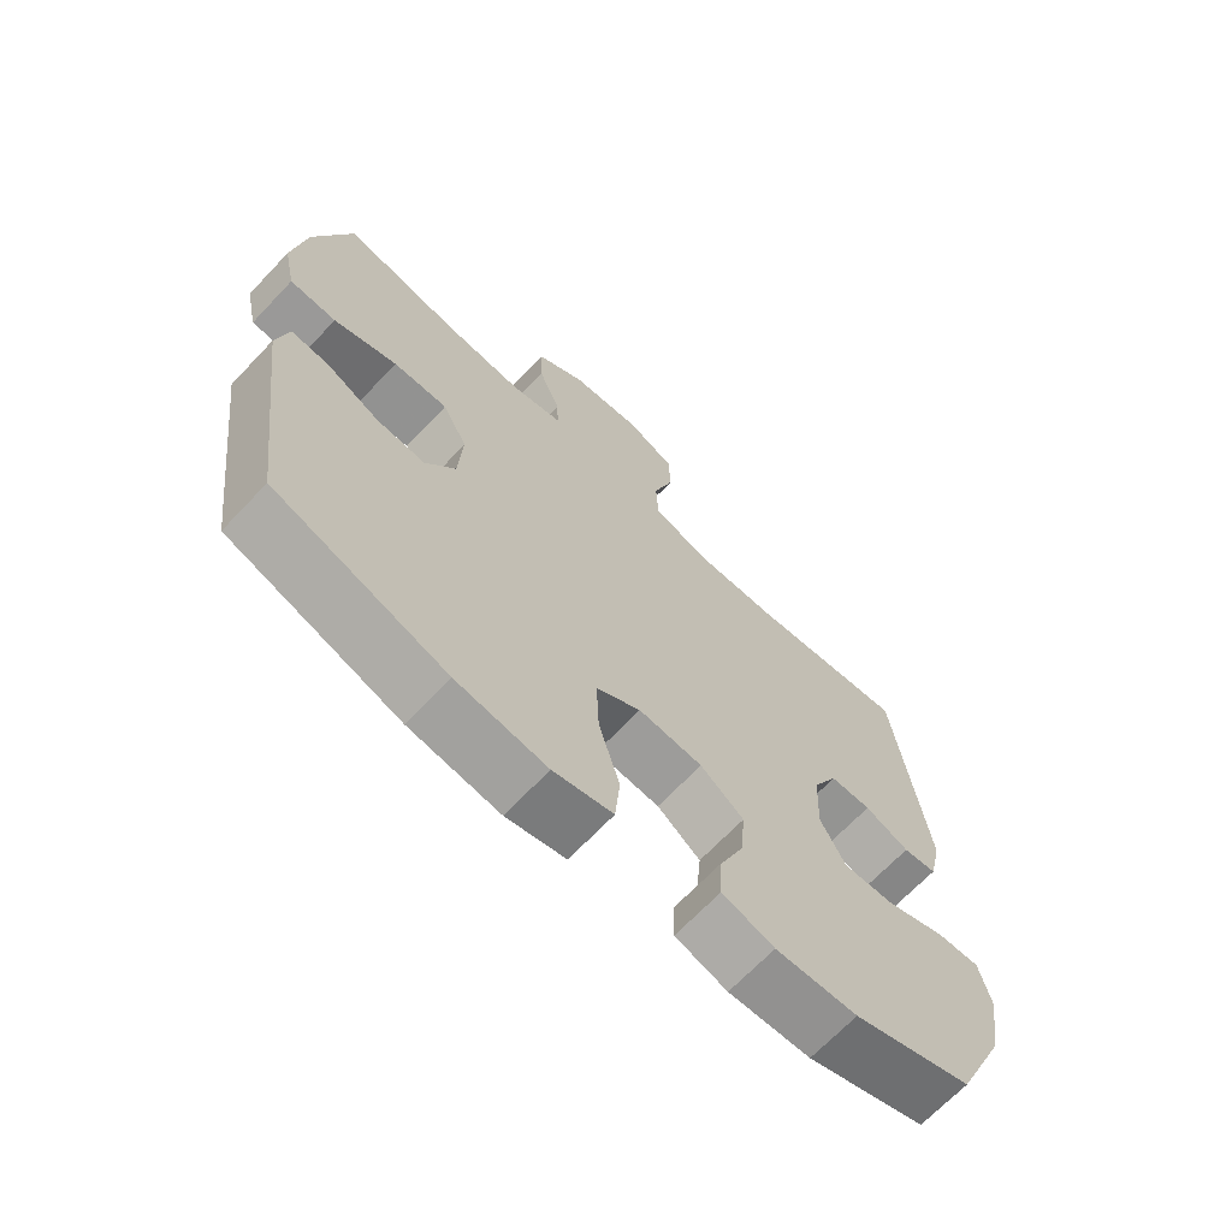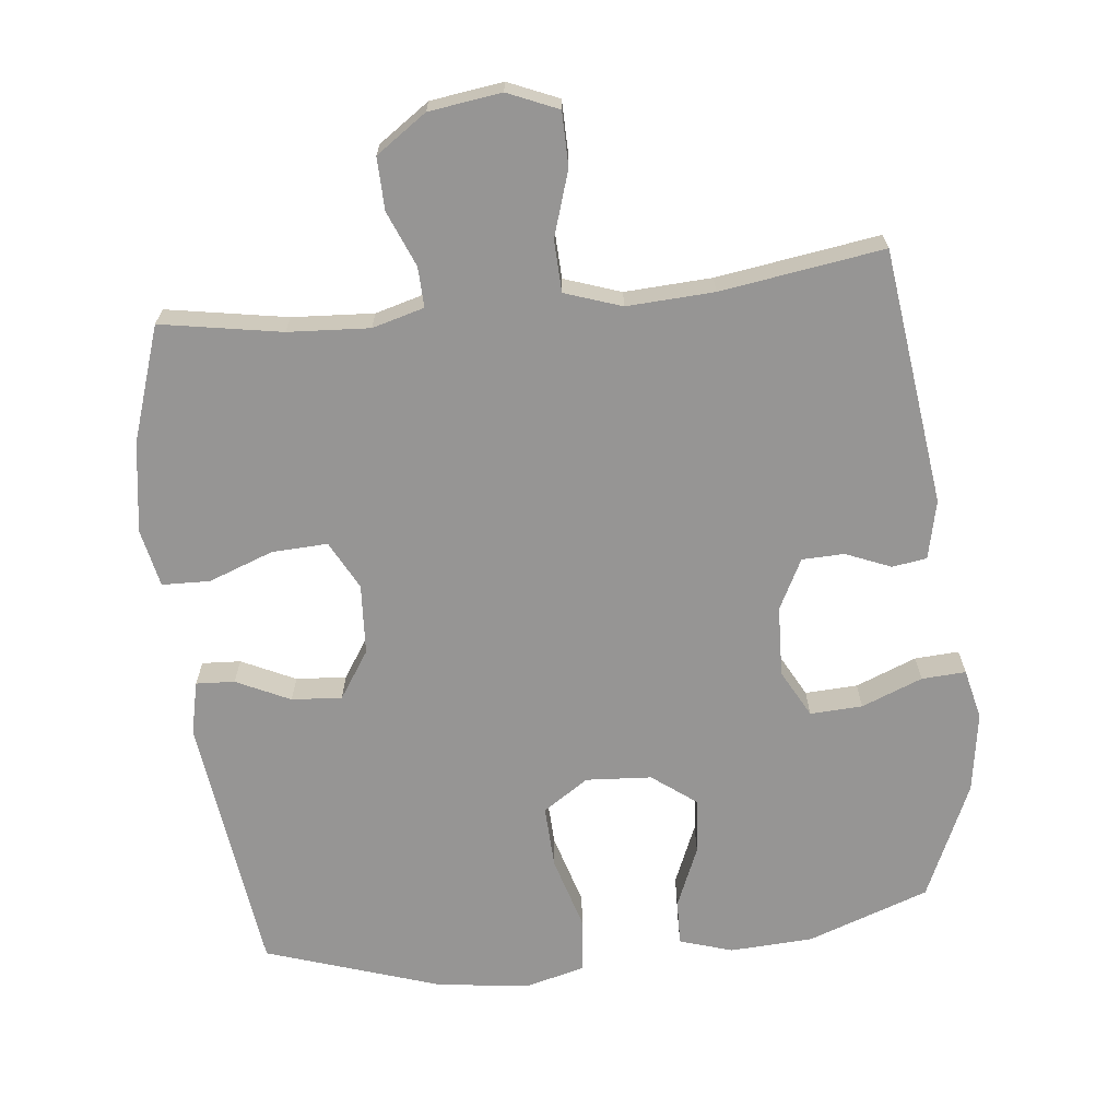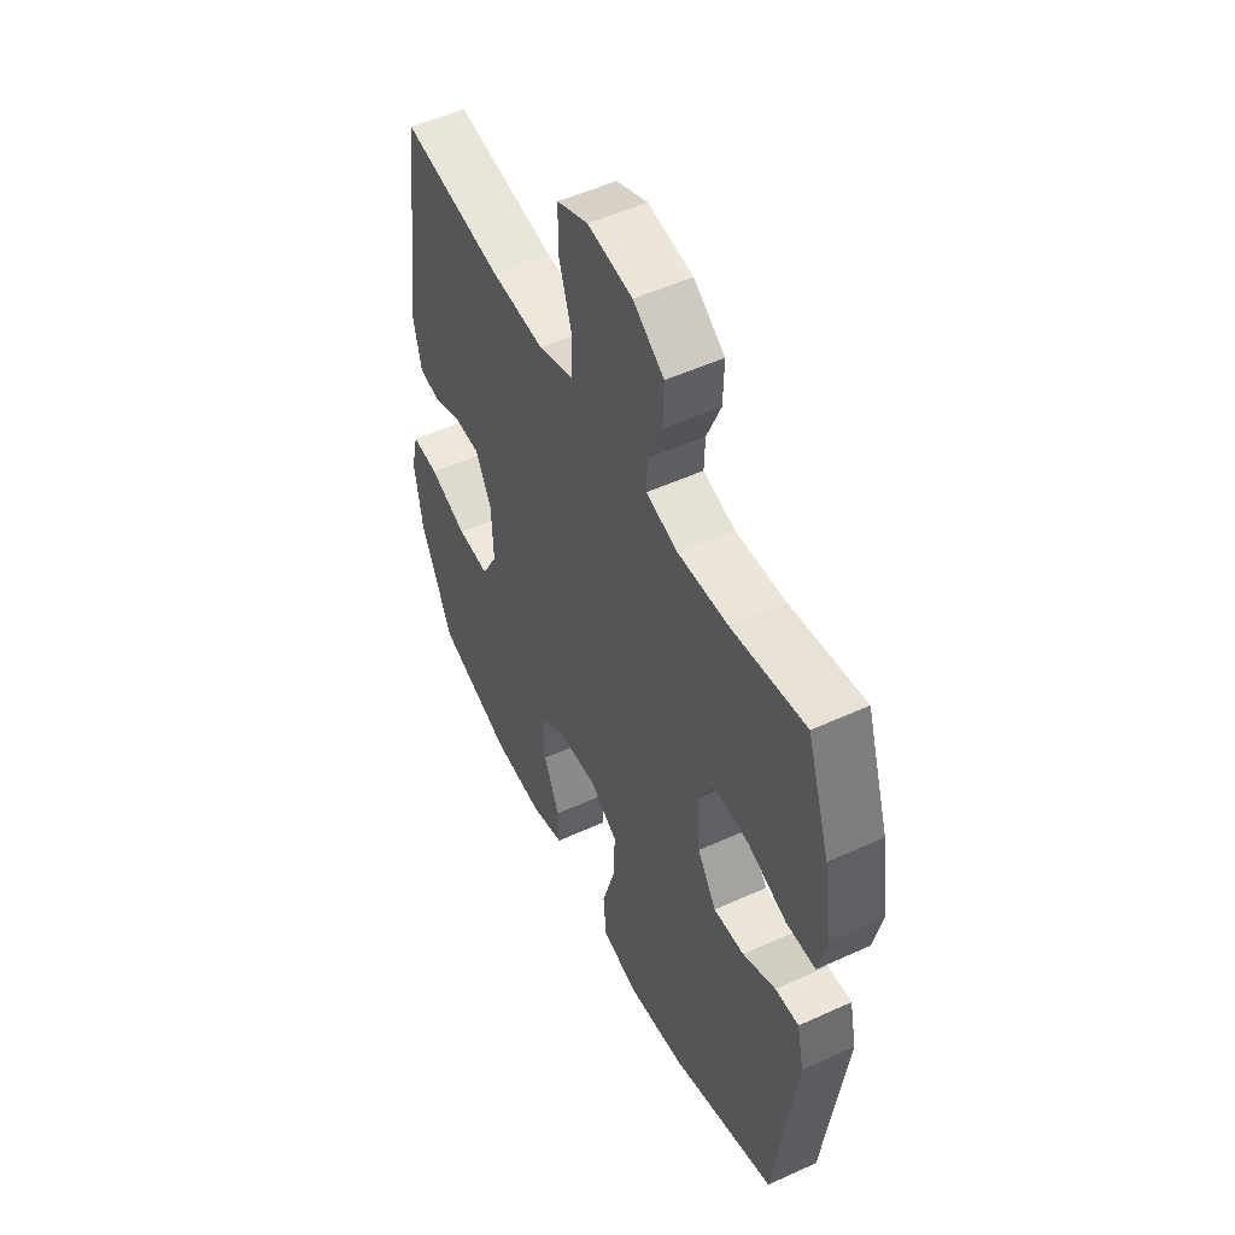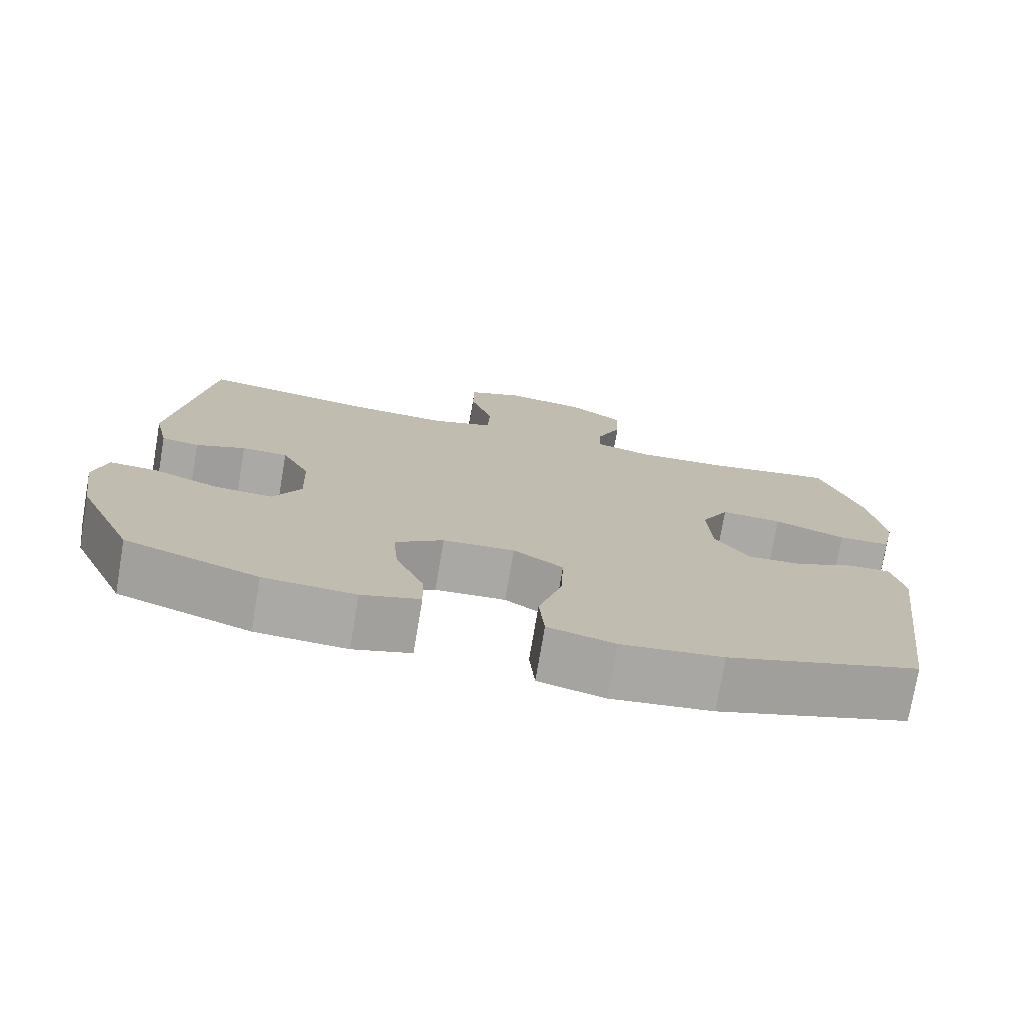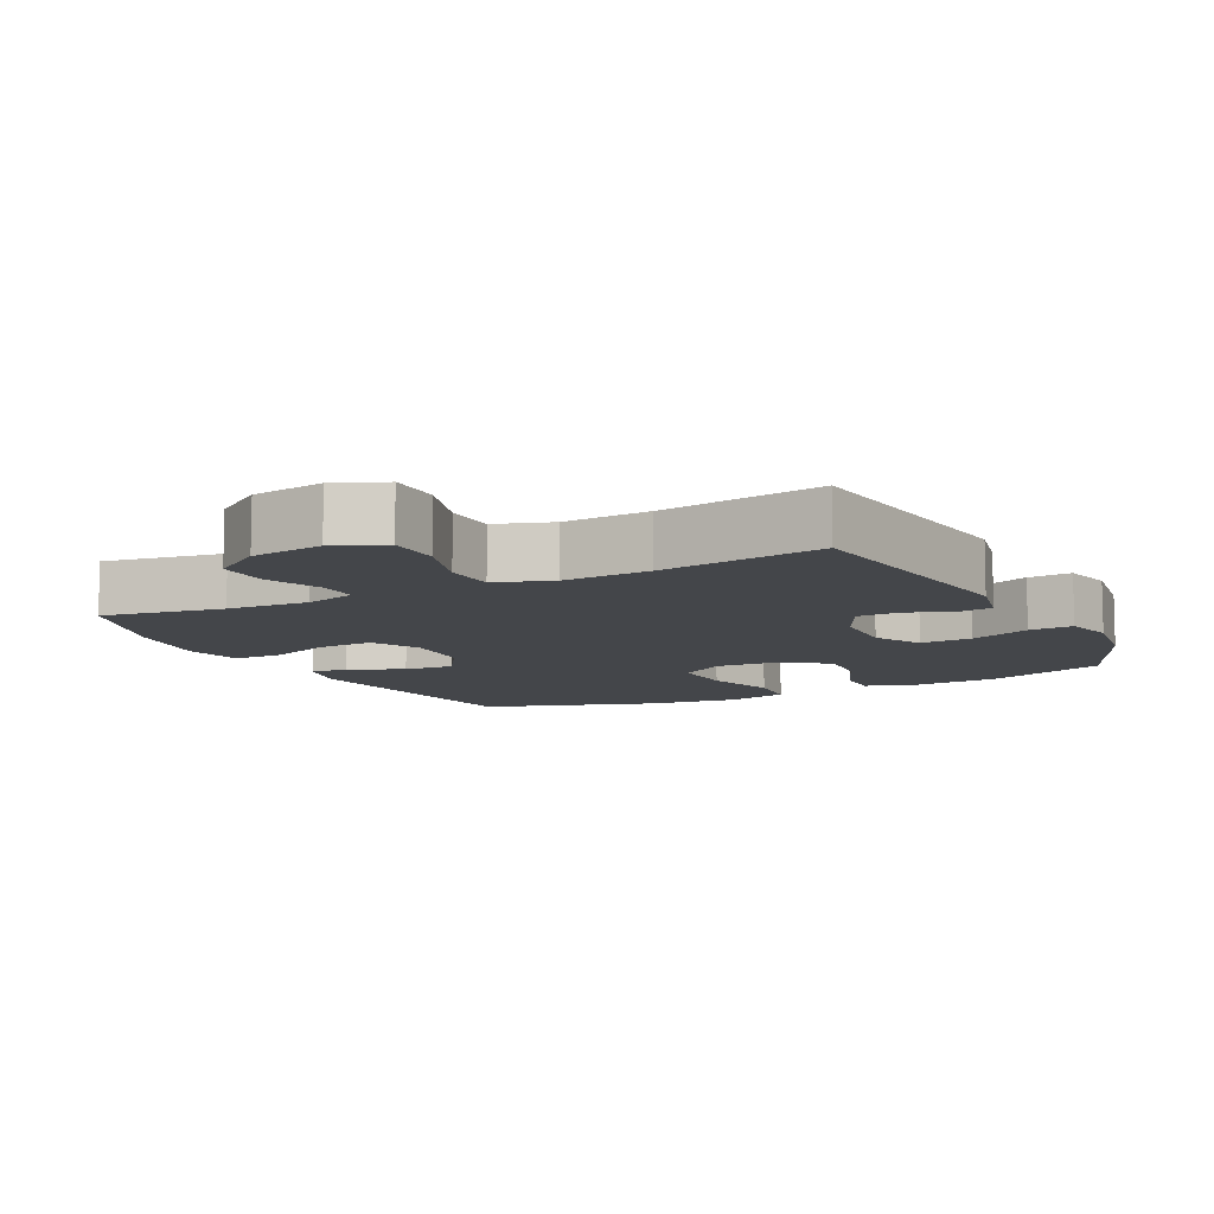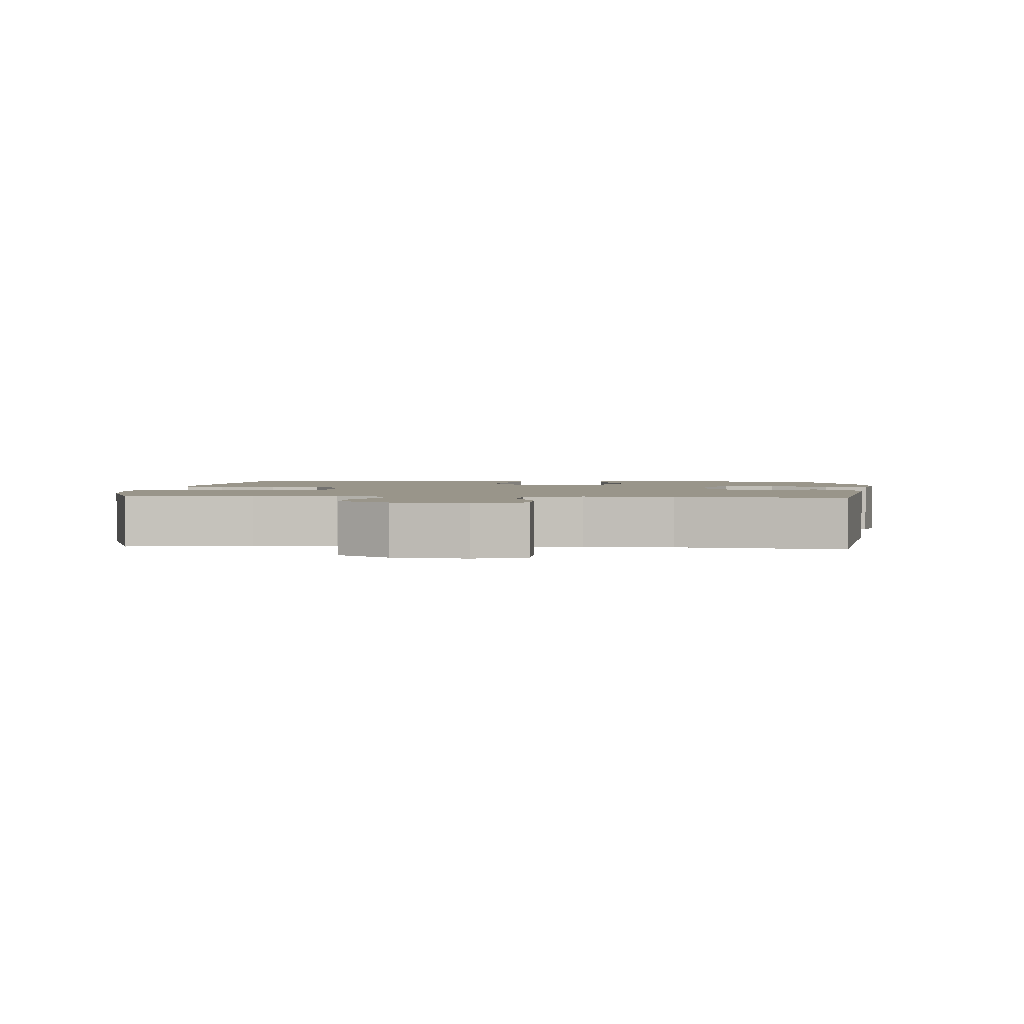
<metadata>
{"format":"obj","ext":"obj","renderer":"f3d","projection":"perspective","resolution":1024,"background":"white","views":[{"elev":-68.1,"azim":-43.5,"up":"+Z"},{"elev":-67.5,"azim":6.1,"up":"+Y"},{"elev":51.9,"azim":-116.3,"up":"+Z"},{"elev":-75.4,"azim":170.4,"up":"+Z"},{"elev":-9.6,"azim":27.0,"up":"+Y"},{"elev":2.0,"azim":4.4,"up":"+Y"}]}
</metadata>
<code>
v 0.5 0.07 0.5
v 0.548 0.07 0.128
v 0.529 0.07 0.043
v 0.479 0.07 0.035
v 0.413 0.07 0.062
v 0.352 0.07 0.06
v 0.315 0.07 -0.013
v 0.311 0.07 -0.115
v 0.348 0.07 -0.184
v 0.424 0.07 -0.18
v 0.512 0.07 -0.145
v 0.576 0.07 -0.141
v 0.593 0.07 -0.214
v 0.575 0.07 -0.331
v 0.5 0.07 -0.5
v 0.324 0.07 -0.563
v 0.203 0.07 -0.57
v 0.126 0.07 -0.546
v 0.128 0.07 -0.48
v 0.165 0.07 -0.392
v 0.172 0.07 -0.311
v 0.108 0.07 -0.263
v 0.013 0.07 -0.257
v -0.053 0.07 -0.301
v -0.049 0.07 -0.392
v -0.018 0.07 -0.497
v -0.025 0.07 -0.577
v -0.113 0.07 -0.6
v -0.247 0.07 -0.583
v -0.5 0.07 -0.5
v -0.55 0.07 -0.118
v -0.533 0.07 -0.041
v -0.477 0.07 -0.044
v -0.399 0.07 -0.081
v -0.326 0.07 -0.086
v -0.281 0.07 -0.017
v -0.275 0.07 0.085
v -0.312 0.07 0.155
v -0.393 0.07 0.151
v -0.487 0.07 0.116
v -0.556 0.07 0.118
v -0.574 0.07 0.202
v -0.555 0.07 0.333
v -0.5 0.07 0.5
v -0.325 0.07 0.47
v -0.207 0.07 0.463
v -0.132 0.07 0.484
v -0.134 0.07 0.542
v -0.167 0.07 0.622
v -0.169 0.07 0.698
v -0.096 0.07 0.749
v 0.009 0.07 0.764
v 0.082 0.07 0.733
v 0.083 0.07 0.655
v 0.053 0.07 0.56
v 0.056 0.07 0.485
v 0.138 0.07 0.457
v 0.264 0.07 0.464
v 0.5 0 0.5
v 0.548 0 0.128
v 0.529 0 0.043
v 0.479 0 0.035
v 0.413 0 0.062
v 0.352 0 0.06
v 0.315 0 -0.013
v 0.311 0 -0.115
v 0.348 0 -0.184
v 0.424 0 -0.18
v 0.512 0 -0.145
v 0.576 0 -0.141
v 0.593 0 -0.214
v 0.575 0 -0.331
v 0.5 0 -0.5
v 0.324 0 -0.563
v 0.203 0 -0.57
v 0.126 0 -0.546
v 0.128 0 -0.48
v 0.165 0 -0.392
v 0.172 0 -0.311
v 0.108 0 -0.263
v 0.013 0 -0.257
v -0.053 0 -0.301
v -0.049 0 -0.392
v -0.018 0 -0.497
v -0.025 0 -0.577
v -0.113 0 -0.6
v -0.247 0 -0.583
v -0.5 0 -0.5
v -0.55 0 -0.118
v -0.533 0 -0.041
v -0.477 0 -0.044
v -0.399 0 -0.081
v -0.326 0 -0.086
v -0.281 0 -0.017
v -0.275 0 0.085
v -0.312 0 0.155
v -0.393 0 0.151
v -0.487 0 0.116
v -0.556 0 0.118
v -0.574 0 0.202
v -0.555 0 0.333
v -0.5 0 0.5
v -0.325 0 0.47
v -0.207 0 0.463
v -0.132 0 0.484
v -0.134 0 0.542
v -0.167 0 0.622
v -0.169 0 0.698
v -0.096 0 0.749
v 0.009 0 0.764
v 0.082 0 0.733
v 0.083 0 0.655
v 0.053 0 0.56
v 0.056 0 0.485
v 0.138 0 0.457
v 0.264 0 0.464
f 53 54 55
f 52 53 55
f 51 52 55
f 50 51 55
f 49 50 55
f 48 49 55
f 47 48 55 56
f 46 47 56 57
f 43 44 45
f 42 43 45
f 41 42 45
f 40 41 45
f 39 40 45
f 38 39 45 46
f 37 38 46 57
f 32 33 34
f 31 32 34
f 30 31 34
f 29 30 34
f 28 29 34
f 27 28 34
f 26 27 34
f 25 26 34
f 24 25 34 35
f 23 24 35 36
f 18 19 20
f 17 18 20
f 16 17 20
f 15 16 20
f 14 15 20
f 13 14 20
f 12 13 20
f 11 12 20
f 10 11 20
f 9 10 20 21
f 8 9 21 22
f 3 4 5
f 2 3 5
f 1 2 5
f 58 1 5
f 58 5 6
f 37 57 58
f 36 37 58
f 23 36 58
f 22 23 58
f 8 22 58
f 7 8 58
f 6 7 58
f 113 112 111
f 113 111 110
f 113 110 109
f 113 109 108
f 113 108 107
f 113 107 106
f 114 113 106 105
f 115 114 105 104
f 103 102 101
f 103 101 100
f 103 100 99
f 103 99 98
f 103 98 97
f 104 103 97 96
f 115 104 96 95
f 92 91 90
f 92 90 89
f 92 89 88
f 92 88 87
f 92 87 86
f 92 86 85
f 92 85 84
f 92 84 83
f 93 92 83 82
f 94 93 82 81
f 78 77 76
f 78 76 75
f 78 75 74
f 78 74 73
f 78 73 72
f 78 72 71
f 78 71 70
f 78 70 69
f 78 69 68
f 79 78 68 67
f 80 79 67 66
f 63 62 61
f 63 61 60
f 63 60 59
f 63 59 116
f 64 63 116
f 116 115 95
f 116 95 94
f 116 94 81
f 116 81 80
f 116 80 66
f 116 66 65
f 116 65 64
f 1 59 60 2
f 2 60 61 3
f 3 61 62 4
f 4 62 63 5
f 5 63 64 6
f 6 64 65 7
f 7 65 66 8
f 8 66 67 9
f 9 67 68 10
f 10 68 69 11
f 11 69 70 12
f 12 70 71 13
f 13 71 72 14
f 14 72 73 15
f 15 73 74 16
f 16 74 75 17
f 17 75 76 18
f 18 76 77 19
f 19 77 78 20
f 20 78 79 21
f 21 79 80 22
f 22 80 81 23
f 23 81 82 24
f 24 82 83 25
f 25 83 84 26
f 26 84 85 27
f 27 85 86 28
f 28 86 87 29
f 29 87 88 30
f 30 88 89 31
f 31 89 90 32
f 32 90 91 33
f 33 91 92 34
f 34 92 93 35
f 35 93 94 36
f 36 94 95 37
f 37 95 96 38
f 38 96 97 39
f 39 97 98 40
f 40 98 99 41
f 41 99 100 42
f 42 100 101 43
f 43 101 102 44
f 44 102 103 45
f 45 103 104 46
f 46 104 105 47
f 47 105 106 48
f 48 106 107 49
f 49 107 108 50
f 50 108 109 51
f 51 109 110 52
f 52 110 111 53
f 53 111 112 54
f 54 112 113 55
f 55 113 114 56
f 56 114 115 57
f 57 115 116 58
f 58 116 59 1

</code>
